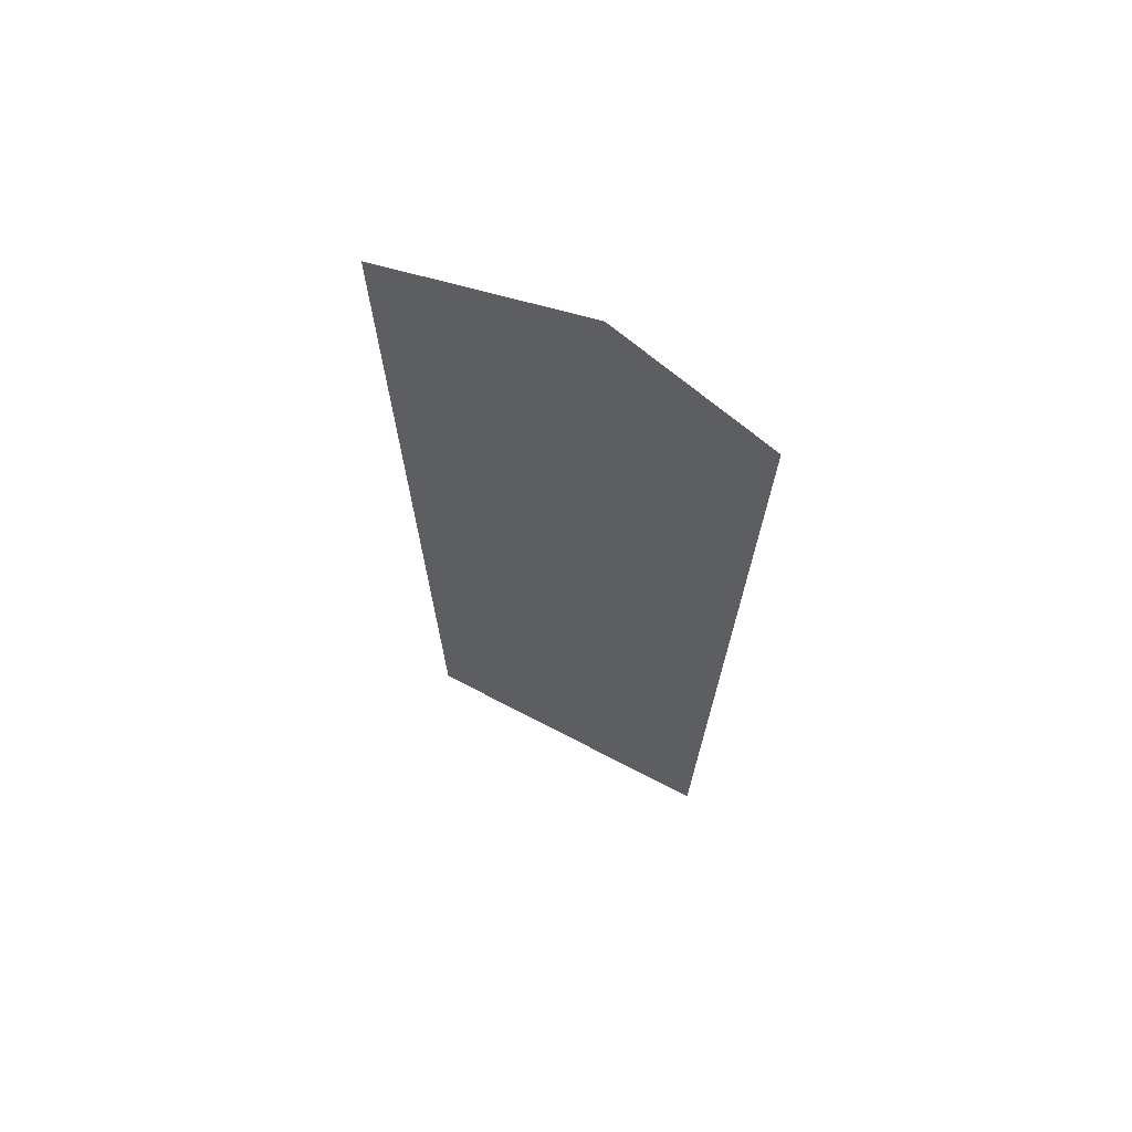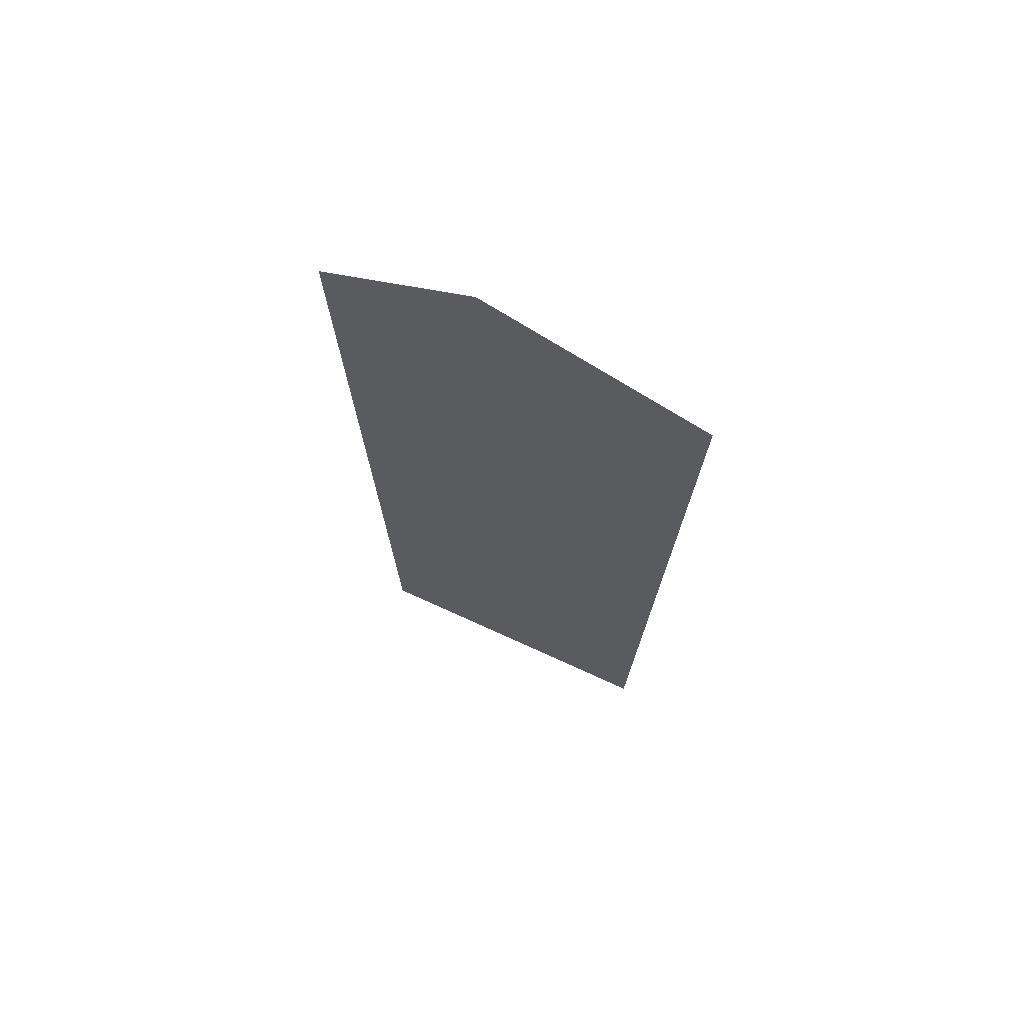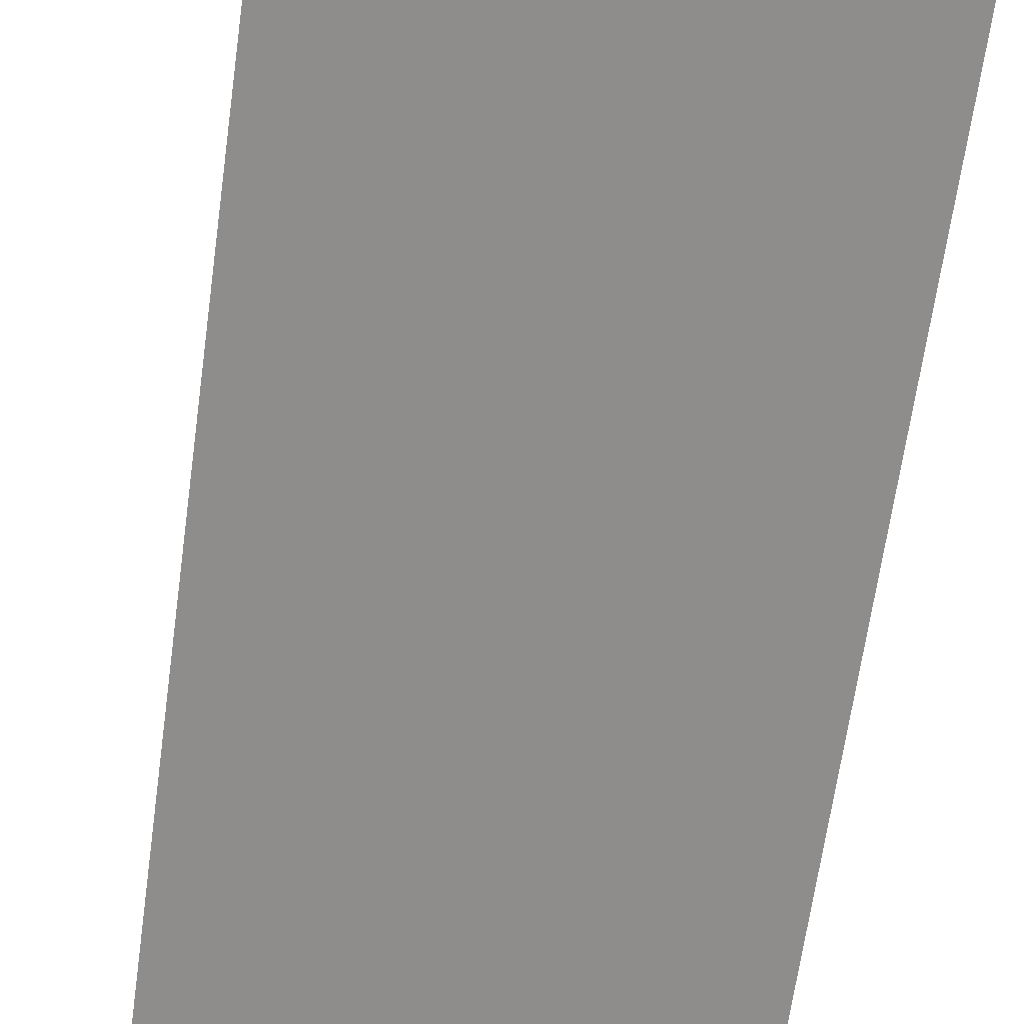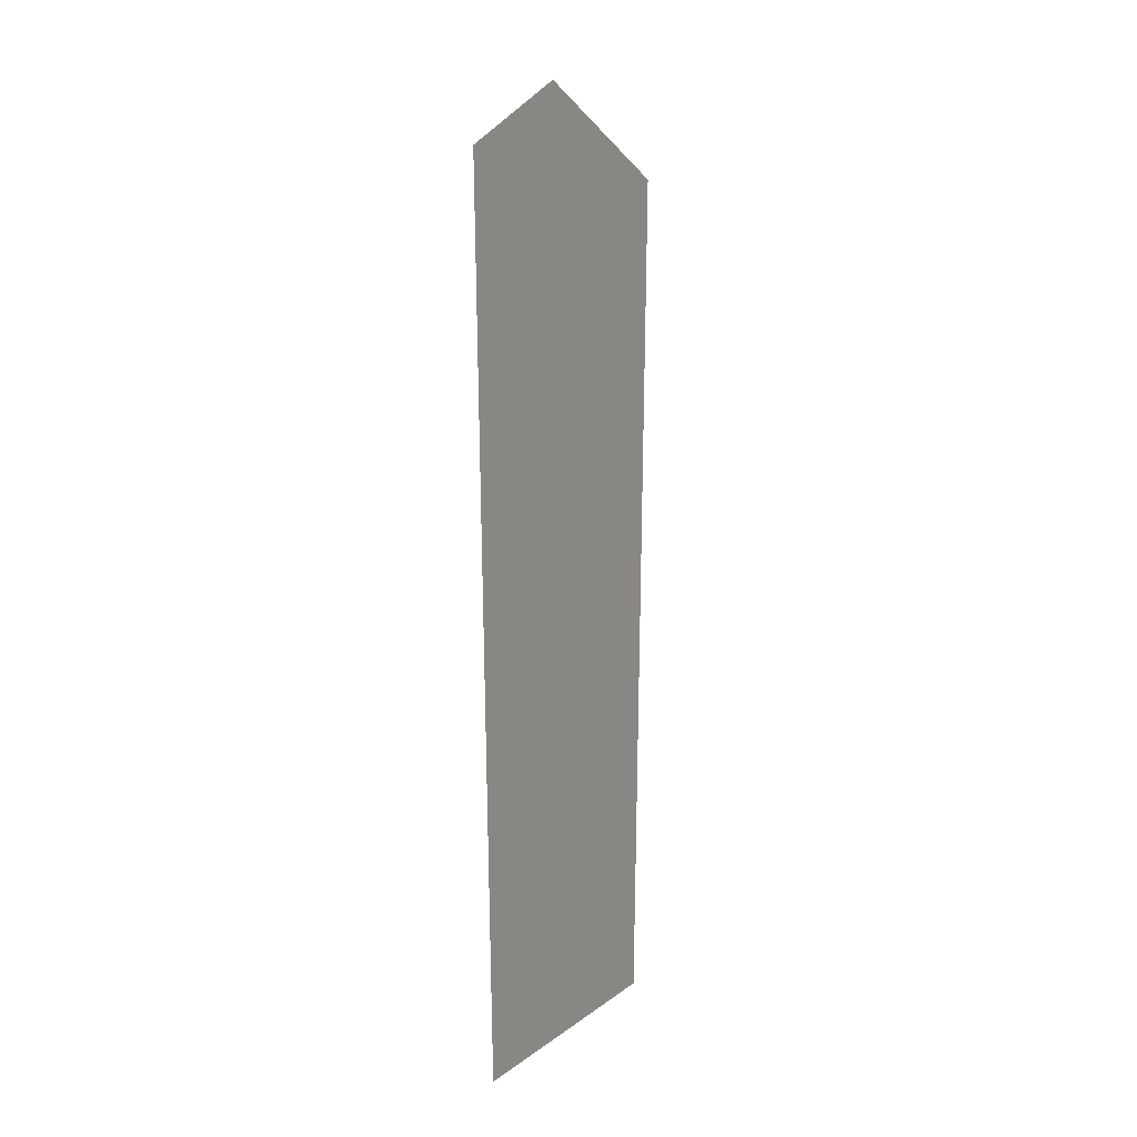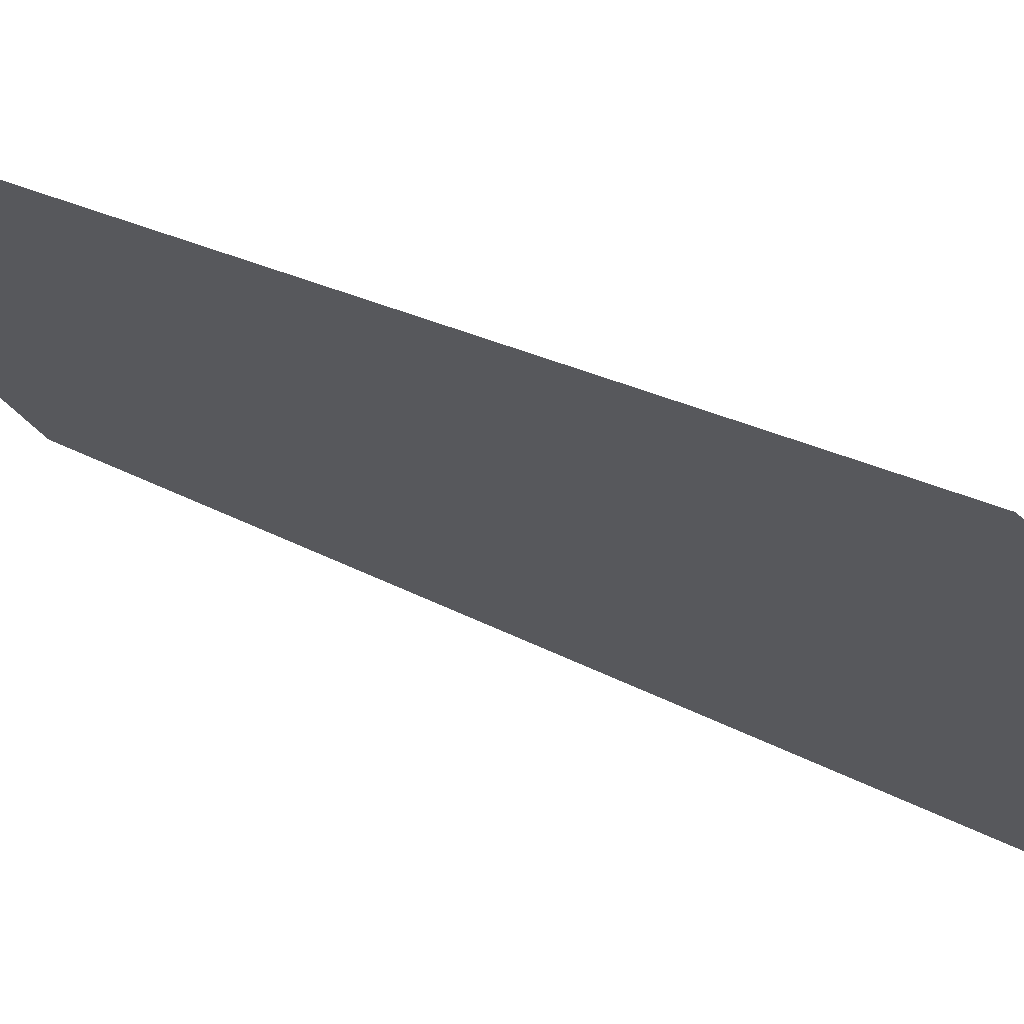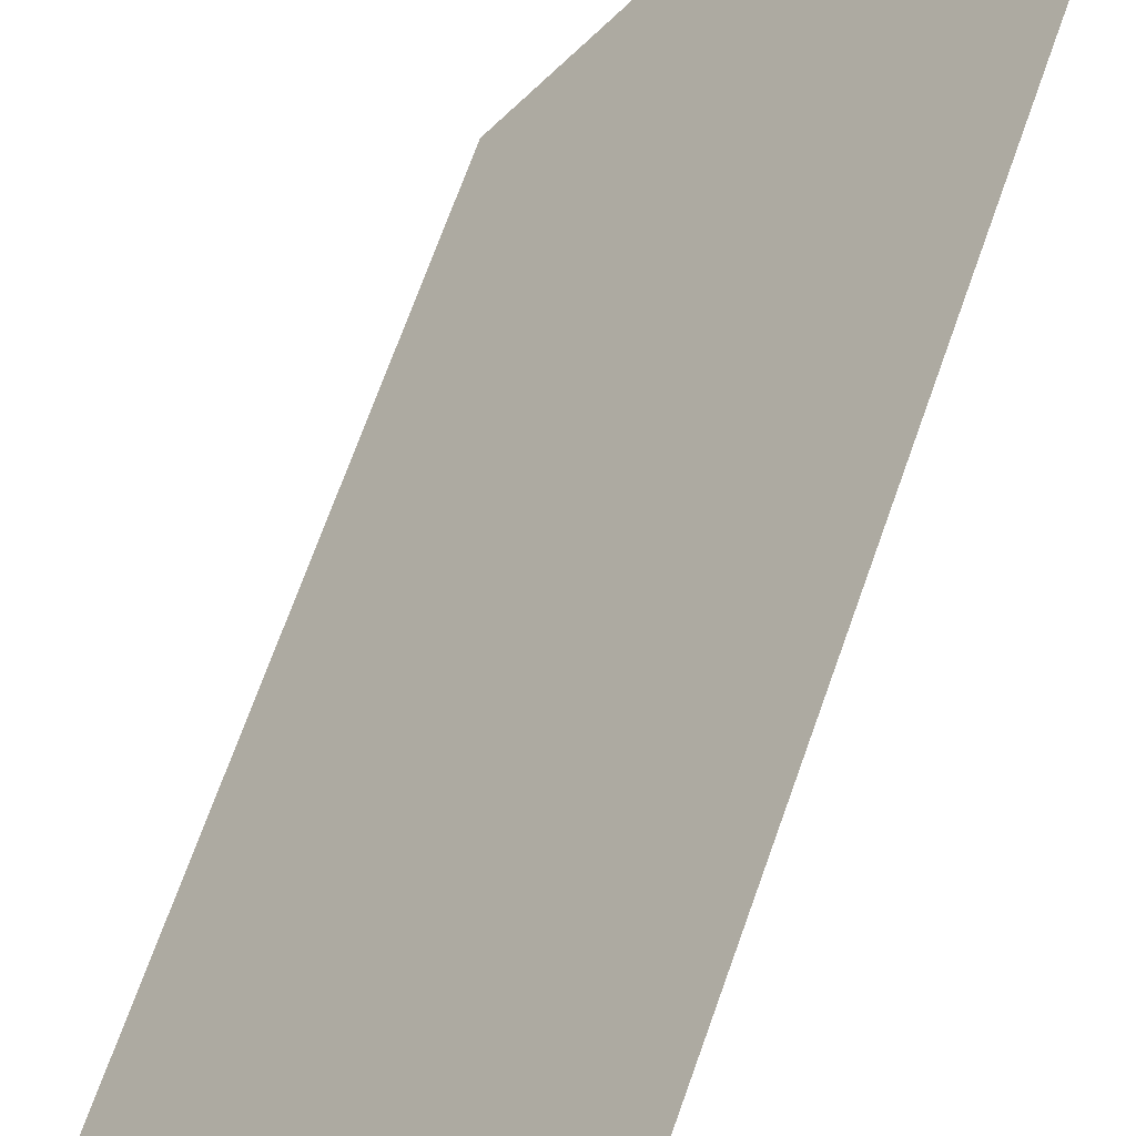
<metadata>
{"format":"obj","ext":"obj","renderer":"f3d","projection":"perspective","resolution":1024,"background":"white","views":[{"elev":64.2,"azim":163.8,"up":"+Y"},{"elev":68.7,"azim":-19.6,"up":"+Y"},{"elev":-73.8,"azim":171.7,"up":"+Z"},{"elev":6.1,"azim":-108.9,"up":"+Y"},{"elev":19.3,"azim":139.1,"up":"+Z"},{"elev":42.4,"azim":14.3,"up":"+Z"}]}
</metadata>
<code>
v 1062 3101 1045
v 896.4 -3533 881.5
v -1062 3098 -1045
v -896.4 -3533 -881.5
v -187.1 3682 -184
f 2 4 1
f 1 4 5
f 4 3 5

</code>
